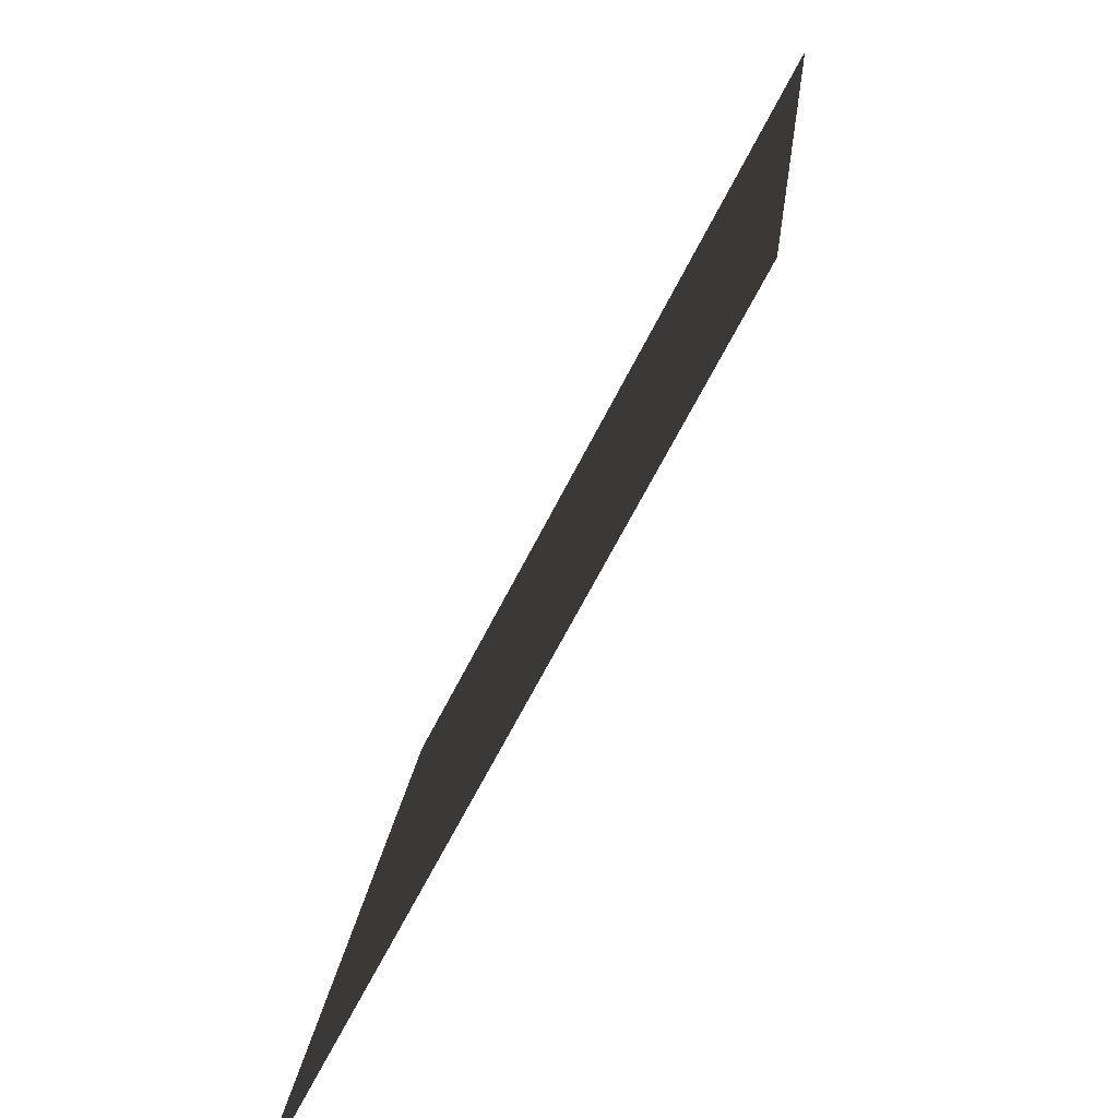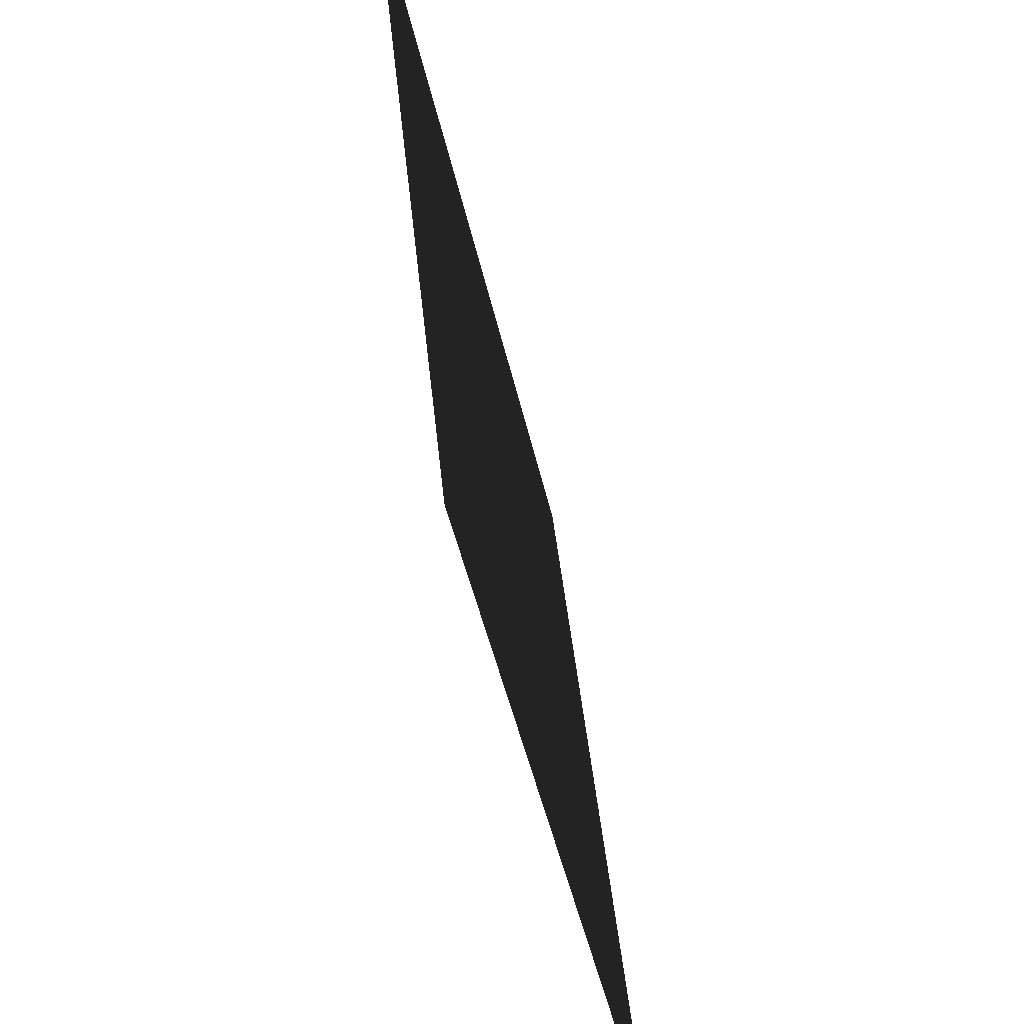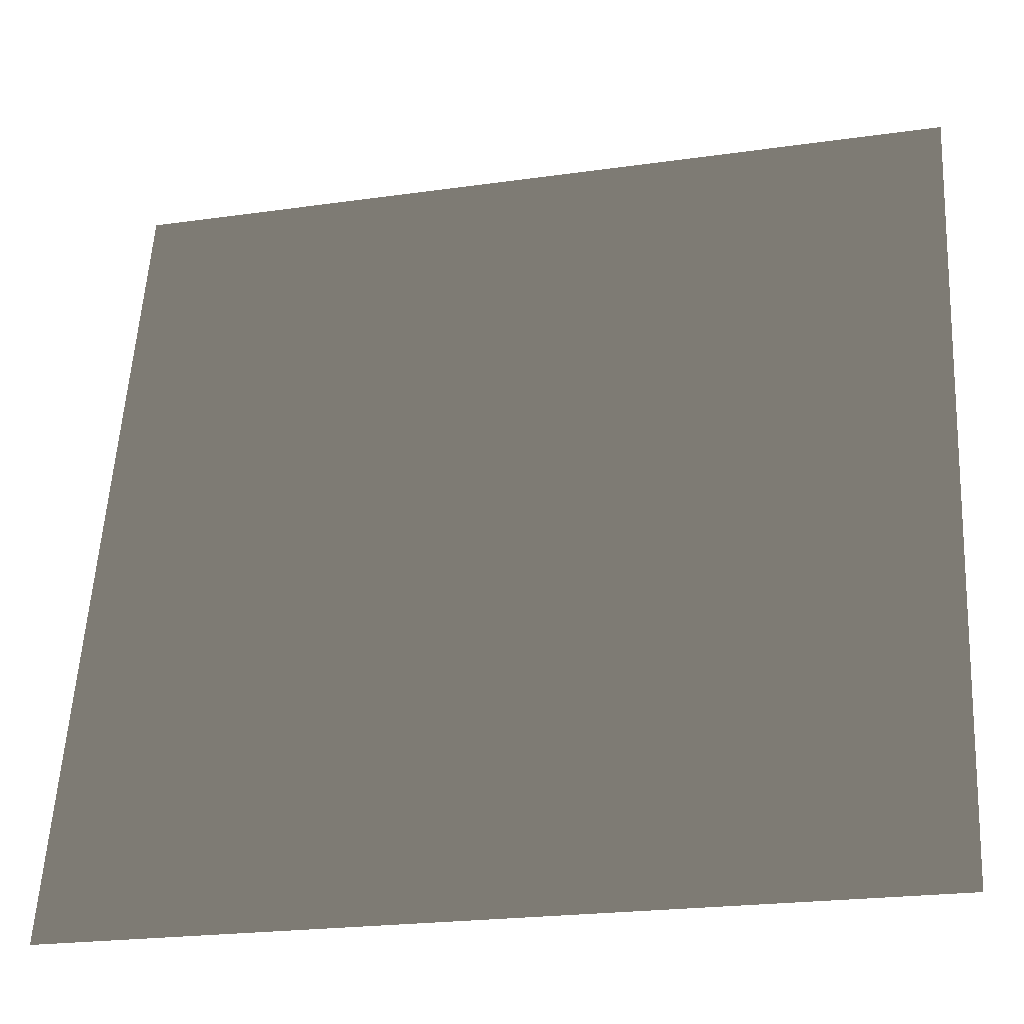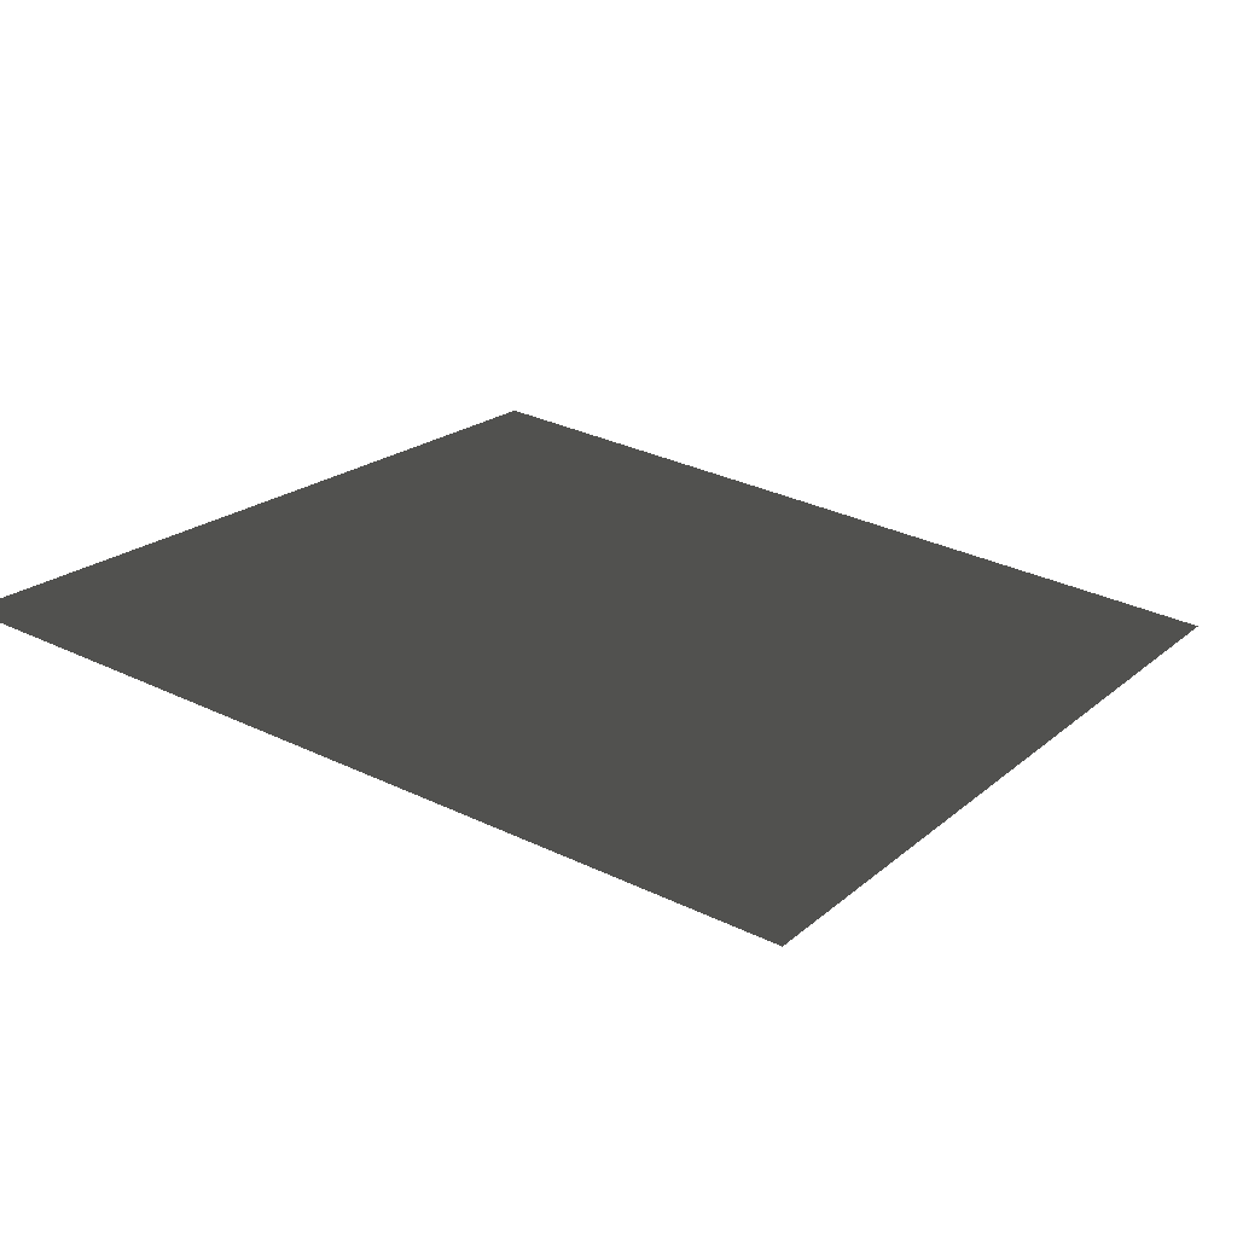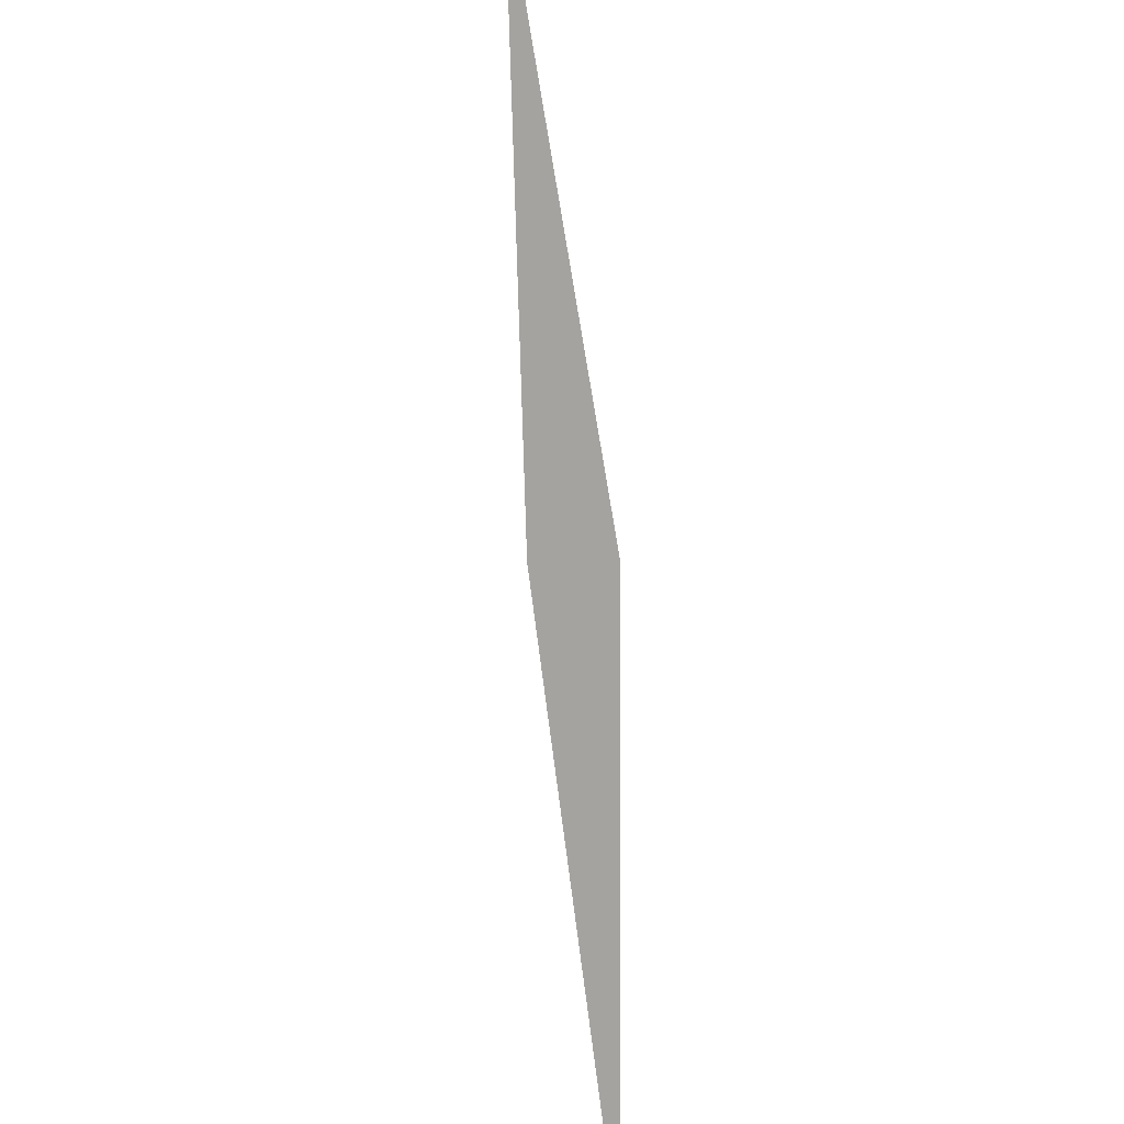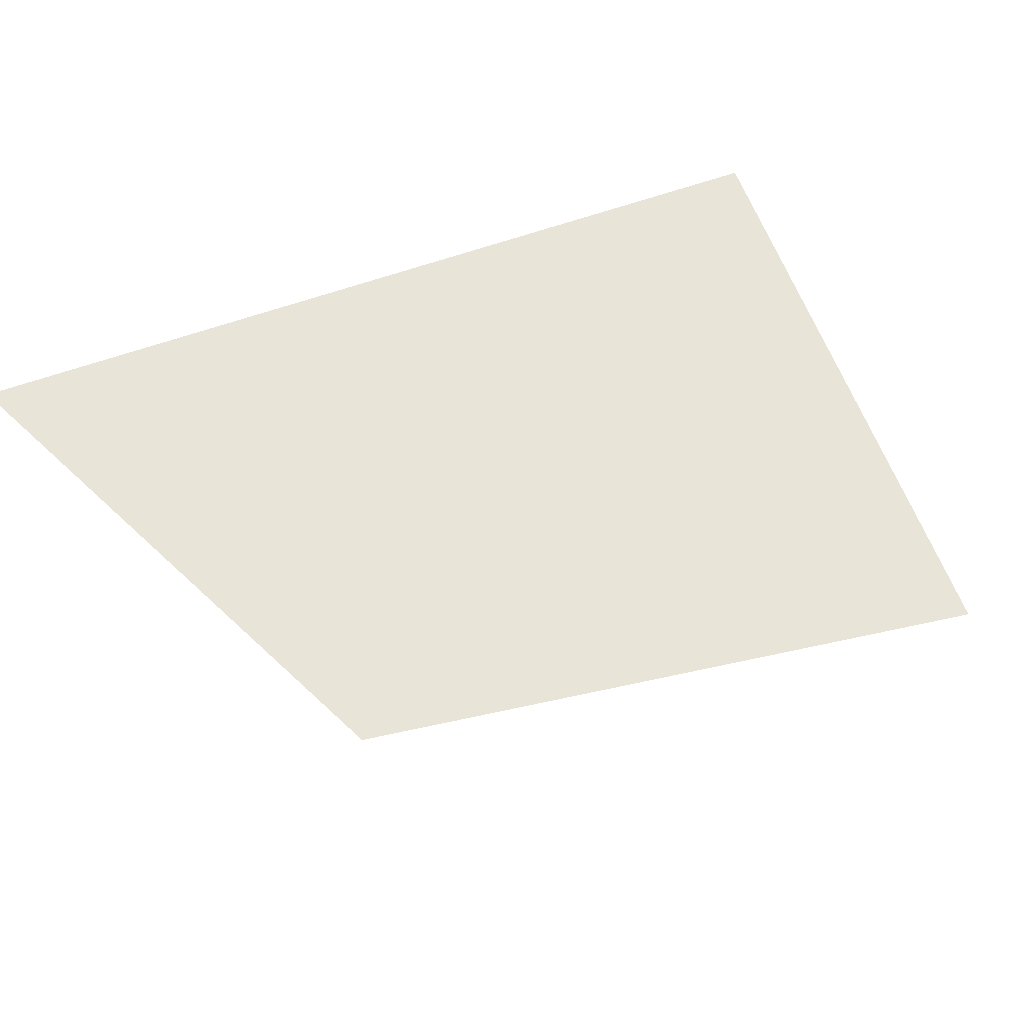
<metadata>
{"format":"obj","ext":"obj","renderer":"f3d","projection":"perspective","resolution":1024,"background":"white","views":[{"elev":-68.9,"azim":64.5,"up":"+Z"},{"elev":-43.7,"azim":-76.3,"up":"+Z"},{"elev":-28.6,"azim":15.7,"up":"+Z"},{"elev":21.2,"azim":124.8,"up":"+Y"},{"elev":-43.2,"azim":-87.6,"up":"+Z"},{"elev":-28.2,"azim":26.5,"up":"+Y"}]}
</metadata>
<code>
g Plane32
v 37.69 4.876 35.47
v 35.71 -2.874 -37.63
v -35.71 2.873 37.63
v -37.69 -4.876 -35.47
f 3 1 2
f 2 4 3

</code>
